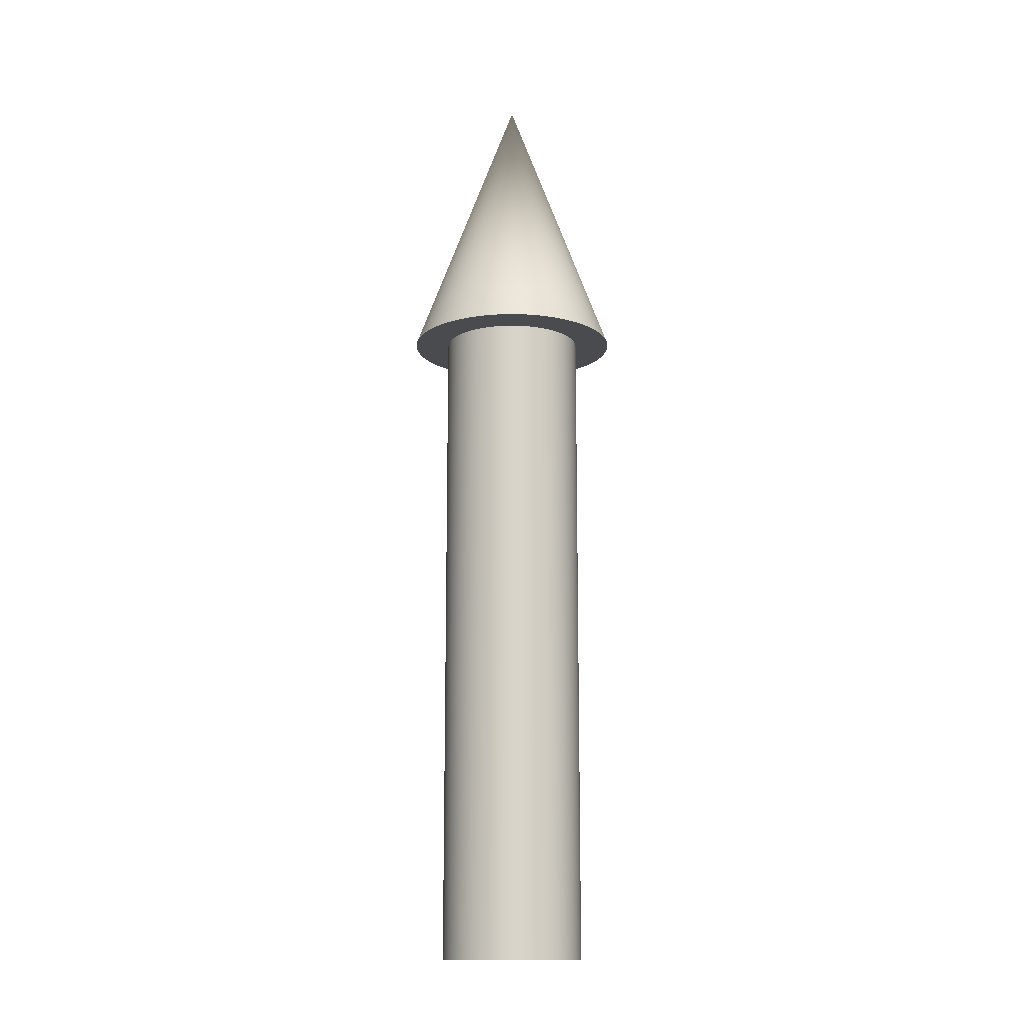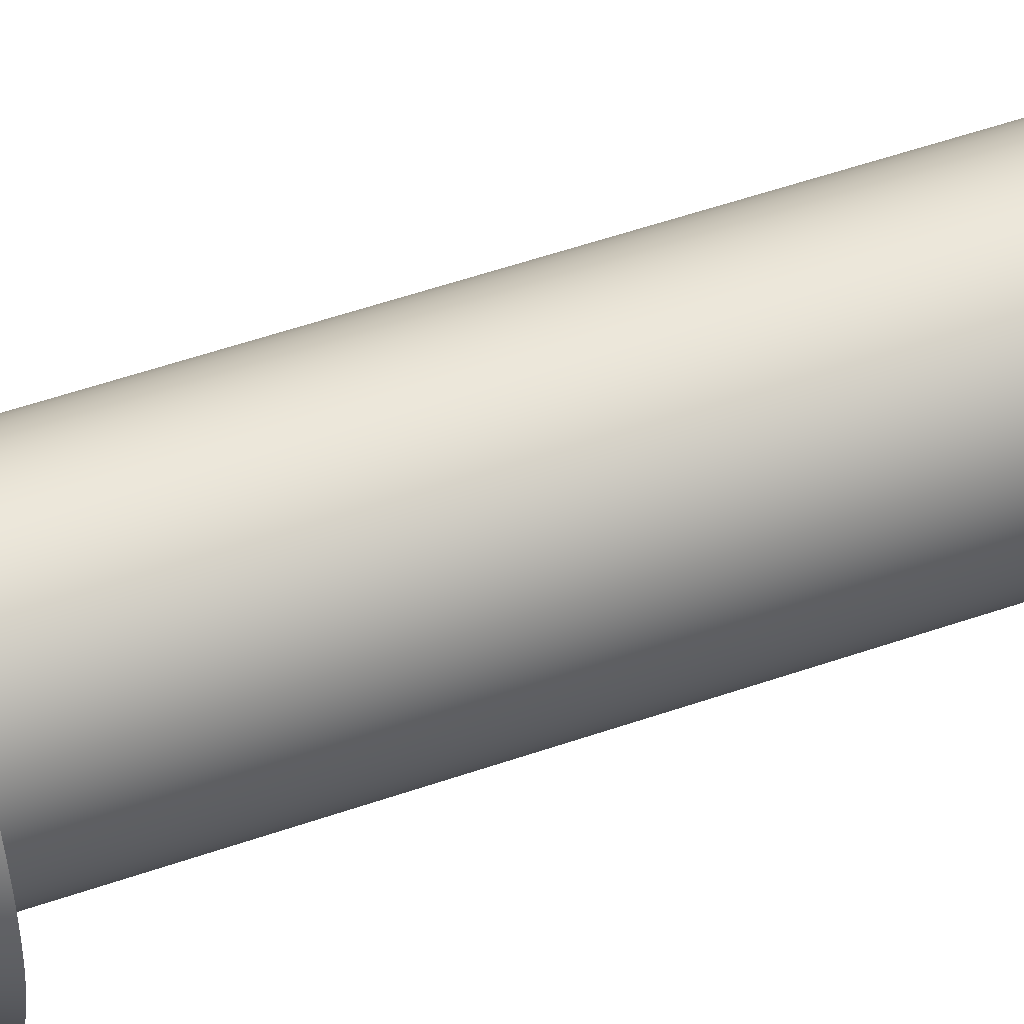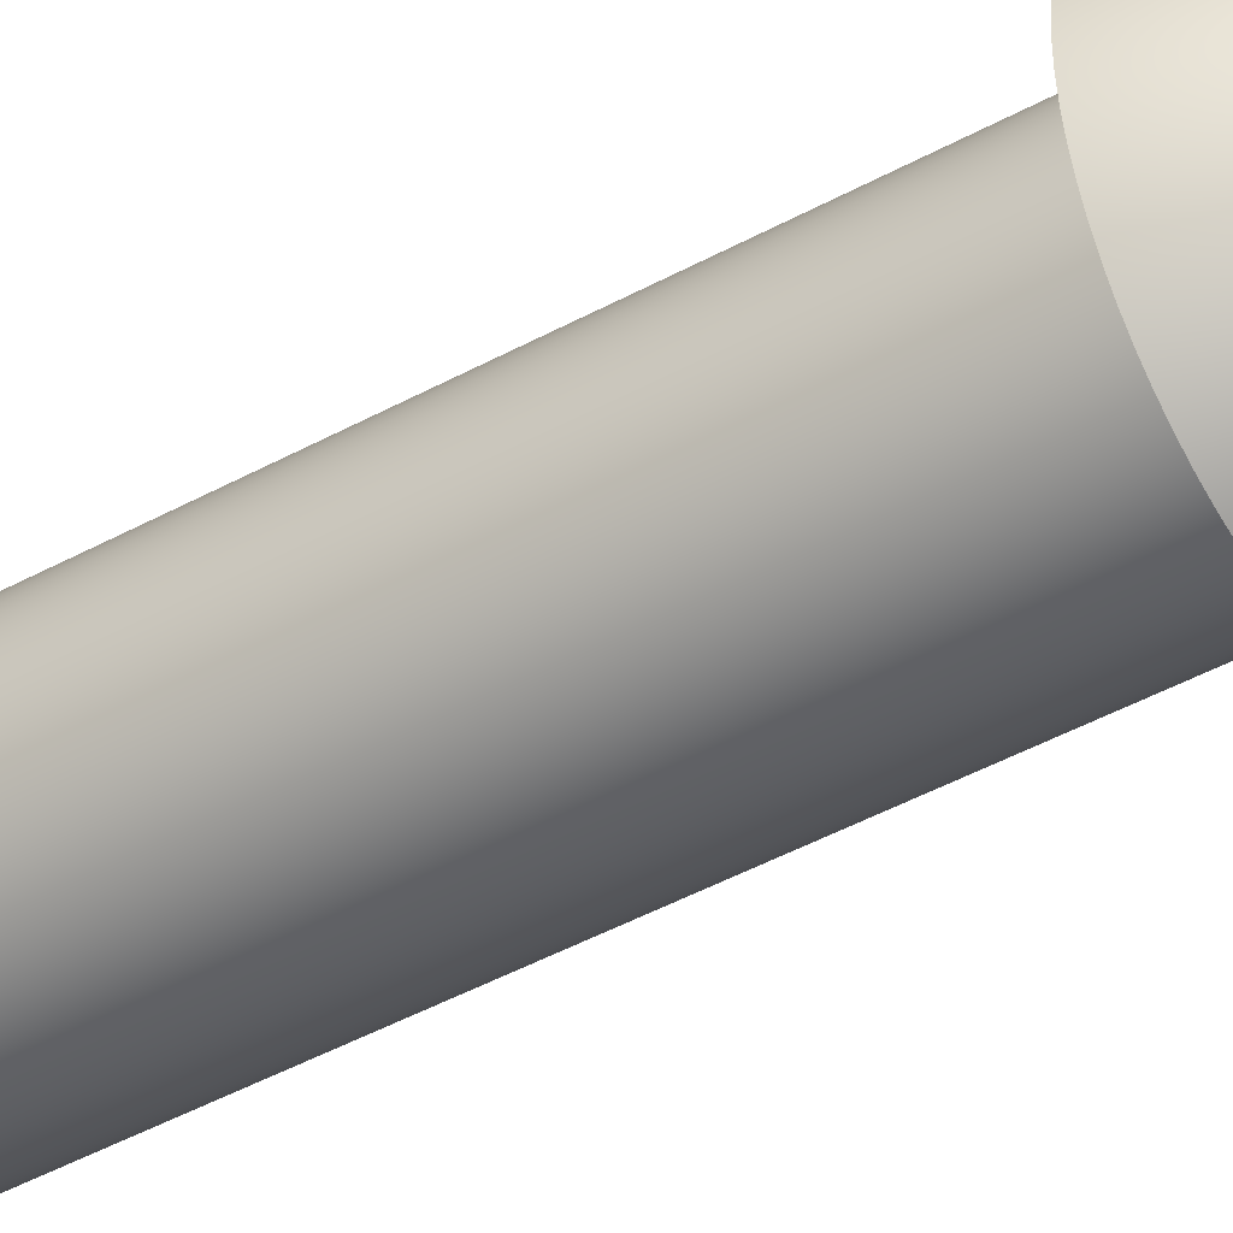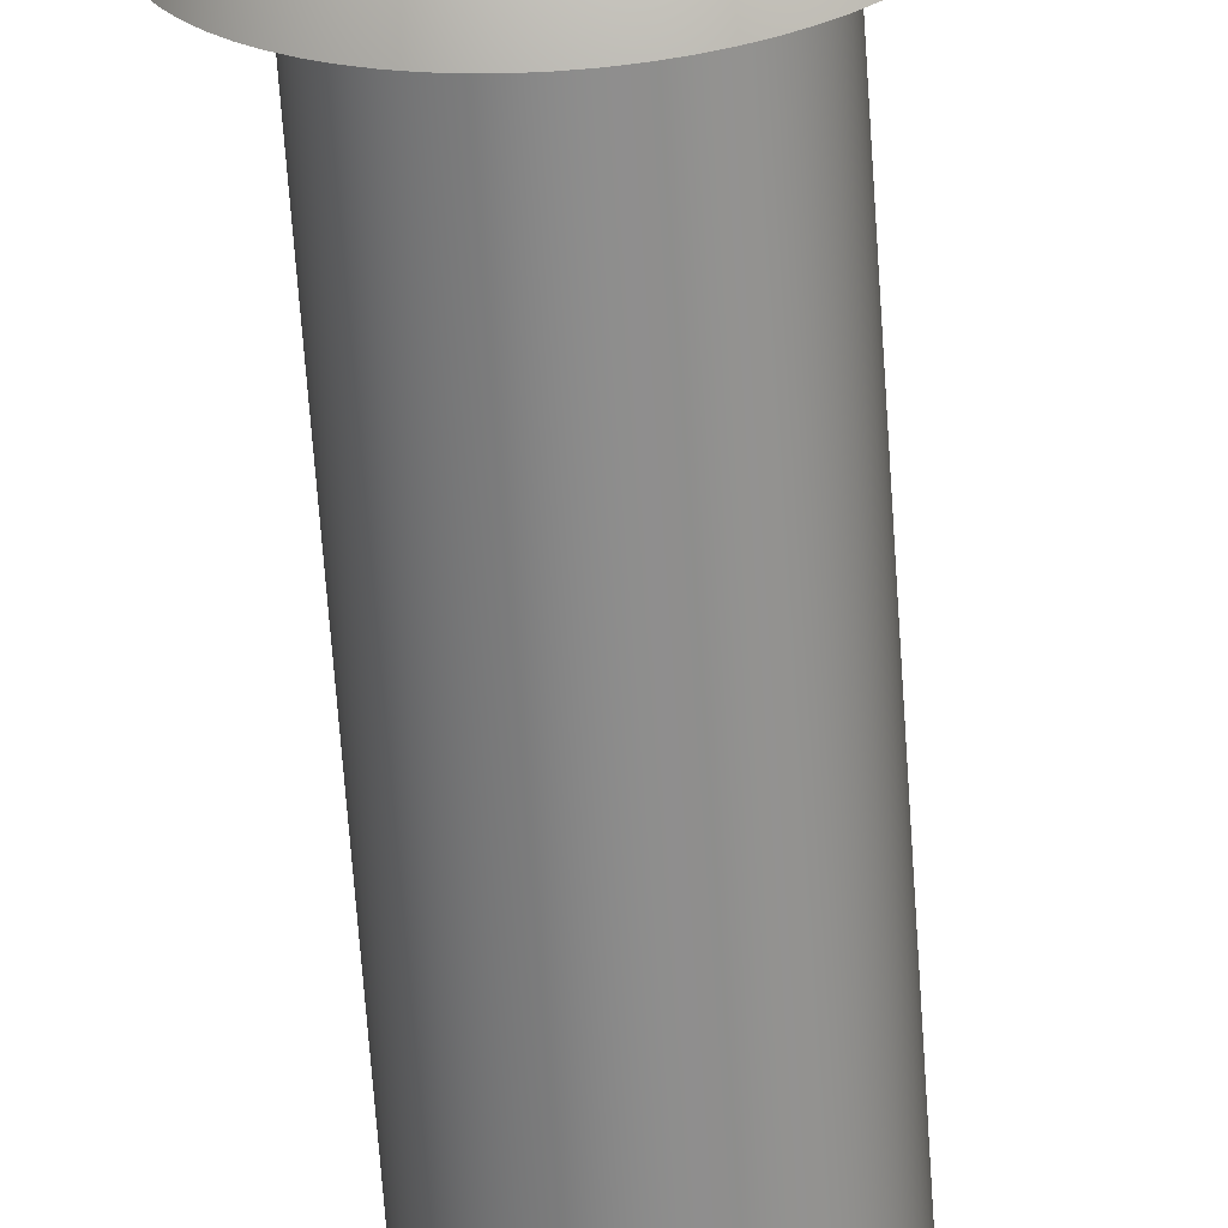
<metadata>
{"format":"obj","ext":"obj","renderer":"f3d","projection":"perspective","resolution":1024,"background":"white","views":[{"elev":-13.9,"azim":-25.0,"up":"+Z"},{"elev":50.2,"azim":68.8,"up":"+Y"},{"elev":-43.8,"azim":-56.9,"up":"+Y"},{"elev":-64.0,"azim":3.9,"up":"+Y"}]}
</metadata>
<code>
v 0.075 0 0
v 0.07464 0.007351 0
v 0.07356 0.01463 0
v 0.07177 0.02177 0
v 0.06929 0.0287 0
v 0.06614 0.03535 0
v 0.06236 0.04167 0
v 0.05798 0.04758 0
v 0.05303 0.05303 0
v 0.04758 0.05798 0
v 0.04167 0.06236 0
v 0.03535 0.06614 0
v 0.0287 0.06929 0
v 0.02177 0.07177 0
v 0.01463 0.07356 0
v 0.007351 0.07464 0
v 0 0.075 0
v -0.007351 0.07464 0
v -0.01463 0.07356 0
v -0.02177 0.07177 0
v -0.0287 0.06929 0
v -0.03535 0.06614 0
v -0.04167 0.06236 0
v -0.04758 0.05798 0
v -0.05303 0.05303 0
v -0.05798 0.04758 0
v -0.06236 0.04167 0
v -0.06614 0.03535 0
v -0.06929 0.0287 0
v -0.07177 0.02177 0
v -0.07356 0.01463 0
v -0.07464 0.007351 0
v -0.075 0 0
v -0.07464 -0.007351 0
v -0.07356 -0.01463 0
v -0.07177 -0.02177 0
v -0.06929 -0.0287 0
v -0.06614 -0.03535 0
v -0.06236 -0.04167 0
v -0.05798 -0.04758 0
v -0.05303 -0.05303 0
v -0.04758 -0.05798 0
v -0.04167 -0.06236 0
v -0.03535 -0.06614 0
v -0.0287 -0.06929 0
v -0.02177 -0.07177 0
v -0.01463 -0.07356 0
v -0.007351 -0.07464 0
v -0 -0.075 0
v 0.007351 -0.07464 0
v 0.01463 -0.07356 0
v 0.02177 -0.07177 0
v 0.0287 -0.06929 0
v 0.03535 -0.06614 0
v 0.04167 -0.06236 0
v 0.04758 -0.05798 0
v 0.05303 -0.05303 0
v 0.05798 -0.04758 0
v 0.06236 -0.04167 0
v 0.06614 -0.03535 0
v 0.06929 -0.0287 0
v 0.07177 -0.02177 0
v 0.07356 -0.01463 0
v 0.07464 -0.007351 0
v 0.075 0 0
v 0.07464 0.007351 0
v 0.07356 0.01463 0
v 0.07177 0.02177 0
v 0.06929 0.0287 0
v 0.06614 0.03535 0
v 0.06236 0.04167 0
v 0.05798 0.04758 0
v 0.05303 0.05303 0
v 0.04758 0.05798 0
v 0.04167 0.06236 0
v 0.03535 0.06614 0
v 0.0287 0.06929 0
v 0.02177 0.07177 0
v 0.01463 0.07356 0
v 0.007351 0.07464 0
v 0 0.075 0
v -0.007351 0.07464 0
v -0.01463 0.07356 0
v -0.02177 0.07177 0
v -0.0287 0.06929 0
v -0.03535 0.06614 0
v -0.04167 0.06236 0
v -0.04758 0.05798 0
v -0.05303 0.05303 0
v -0.05798 0.04758 0
v -0.06236 0.04167 0
v -0.06614 0.03535 0
v -0.06929 0.0287 0
v -0.07177 0.02177 0
v -0.07356 0.01463 0
v -0.07464 0.007351 0
v -0.075 0 0
v -0.07464 -0.007351 0
v -0.07356 -0.01463 0
v -0.07177 -0.02177 0
v -0.06929 -0.0287 0
v -0.06614 -0.03535 0
v -0.06236 -0.04167 0
v -0.05798 -0.04758 0
v -0.05303 -0.05303 0
v -0.04758 -0.05798 0
v -0.04167 -0.06236 0
v -0.03535 -0.06614 0
v -0.0287 -0.06929 0
v -0.02177 -0.07177 0
v -0.01463 -0.07356 0
v -0.007351 -0.07464 0
v -0 -0.075 0
v 0.007351 -0.07464 0
v 0.01463 -0.07356 0
v 0.02177 -0.07177 0
v 0.0287 -0.06929 0
v 0.03535 -0.06614 0
v 0.04167 -0.06236 0
v 0.04758 -0.05798 0
v 0.05303 -0.05303 0
v 0.05798 -0.04758 0
v 0.06236 -0.04167 0
v 0.06614 -0.03535 0
v 0.06929 -0.0287 0
v 0.07177 -0.02177 0
v 0.07356 -0.01463 0
v 0.07464 -0.007351 0
v 0.075 0 0.7
v 0.07464 0.007351 0.7
v 0.07356 0.01463 0.7
v 0.07177 0.02177 0.7
v 0.06929 0.0287 0.7
v 0.06614 0.03535 0.7
v 0.06236 0.04167 0.7
v 0.05798 0.04758 0.7
v 0.05303 0.05303 0.7
v 0.04758 0.05798 0.7
v 0.04167 0.06236 0.7
v 0.03535 0.06614 0.7
v 0.0287 0.06929 0.7
v 0.02177 0.07177 0.7
v 0.01463 0.07356 0.7
v 0.007351 0.07464 0.7
v 0 0.075 0.7
v -0.007351 0.07464 0.7
v -0.01463 0.07356 0.7
v -0.02177 0.07177 0.7
v -0.0287 0.06929 0.7
v -0.03535 0.06614 0.7
v -0.04167 0.06236 0.7
v -0.04758 0.05798 0.7
v -0.05303 0.05303 0.7
v -0.05798 0.04758 0.7
v -0.06236 0.04167 0.7
v -0.06614 0.03535 0.7
v -0.06929 0.0287 0.7
v -0.07177 0.02177 0.7
v -0.07356 0.01463 0.7
v -0.07464 0.007351 0.7
v -0.075 0 0.7
v -0.07464 -0.007351 0.7
v -0.07356 -0.01463 0.7
v -0.07177 -0.02177 0.7
v -0.06929 -0.0287 0.7
v -0.06614 -0.03535 0.7
v -0.06236 -0.04167 0.7
v -0.05798 -0.04758 0.7
v -0.05303 -0.05303 0.7
v -0.04758 -0.05798 0.7
v -0.04167 -0.06236 0.7
v -0.03535 -0.06614 0.7
v -0.0287 -0.06929 0.7
v -0.02177 -0.07177 0.7
v -0.01463 -0.07356 0.7
v -0.007351 -0.07464 0.7
v -0 -0.075 0.7
v 0.007351 -0.07464 0.7
v 0.01463 -0.07356 0.7
v 0.02177 -0.07177 0.7
v 0.0287 -0.06929 0.7
v 0.03535 -0.06614 0.7
v 0.04167 -0.06236 0.7
v 0.04758 -0.05798 0.7
v 0.05303 -0.05303 0.7
v 0.05798 -0.04758 0.7
v 0.06236 -0.04167 0.7
v 0.06614 -0.03535 0.7
v 0.06929 -0.0287 0.7
v 0.07177 -0.02177 0.7
v 0.07356 -0.01463 0.7
v 0.07464 -0.007351 0.7
v 0.075 0 0.7
v 0.07464 0.007351 0.7
v 0.07356 0.01463 0.7
v 0.07177 0.02177 0.7
v 0.06929 0.0287 0.7
v 0.06614 0.03535 0.7
v 0.06236 0.04167 0.7
v 0.05798 0.04758 0.7
v 0.05303 0.05303 0.7
v 0.04758 0.05798 0.7
v 0.04167 0.06236 0.7
v 0.03535 0.06614 0.7
v 0.0287 0.06929 0.7
v 0.02177 0.07177 0.7
v 0.01463 0.07356 0.7
v 0.007351 0.07464 0.7
v 0 0.075 0.7
v -0.007351 0.07464 0.7
v -0.01463 0.07356 0.7
v -0.02177 0.07177 0.7
v -0.0287 0.06929 0.7
v -0.03535 0.06614 0.7
v -0.04167 0.06236 0.7
v -0.04758 0.05798 0.7
v -0.05303 0.05303 0.7
v -0.05798 0.04758 0.7
v -0.06236 0.04167 0.7
v -0.06614 0.03535 0.7
v -0.06929 0.0287 0.7
v -0.07177 0.02177 0.7
v -0.07356 0.01463 0.7
v -0.07464 0.007351 0.7
v -0.075 0 0.7
v -0.07464 -0.007351 0.7
v -0.07356 -0.01463 0.7
v -0.07177 -0.02177 0.7
v -0.06929 -0.0287 0.7
v -0.06614 -0.03535 0.7
v -0.06236 -0.04167 0.7
v -0.05798 -0.04758 0.7
v -0.05303 -0.05303 0.7
v -0.04758 -0.05798 0.7
v -0.04167 -0.06236 0.7
v -0.03535 -0.06614 0.7
v -0.0287 -0.06929 0.7
v -0.02177 -0.07177 0.7
v -0.01463 -0.07356 0.7
v -0.007351 -0.07464 0.7
v -0 -0.075 0.7
v 0.007351 -0.07464 0.7
v 0.01463 -0.07356 0.7
v 0.02177 -0.07177 0.7
v 0.0287 -0.06929 0.7
v 0.03535 -0.06614 0.7
v 0.04167 -0.06236 0.7
v 0.04758 -0.05798 0.7
v 0.05303 -0.05303 0.7
v 0.05798 -0.04758 0.7
v 0.06236 -0.04167 0.7
v 0.06614 -0.03535 0.7
v 0.06929 -0.0287 0.7
v 0.07177 -0.02177 0.7
v 0.07356 -0.01463 0.7
v 0.07464 -0.007351 0.7
v 0.1125 0 0.7
v 0.112 0.01103 0.7
v 0.1103 0.02195 0.7
v 0.1077 0.03266 0.7
v 0.1039 0.04305 0.7
v 0.09922 0.05303 0.7
v 0.09354 0.0625 0.7
v 0.08696 0.07137 0.7
v 0.07955 0.07955 0.7
v 0.07137 0.08696 0.7
v 0.0625 0.09354 0.7
v 0.05303 0.09922 0.7
v 0.04305 0.1039 0.7
v 0.03266 0.1077 0.7
v 0.02195 0.1103 0.7
v 0.01103 0.112 0.7
v 0 0.1125 0.7
v -0.01103 0.112 0.7
v -0.02195 0.1103 0.7
v -0.03266 0.1077 0.7
v -0.04305 0.1039 0.7
v -0.05303 0.09922 0.7
v -0.0625 0.09354 0.7
v -0.07137 0.08696 0.7
v -0.07955 0.07955 0.7
v -0.08696 0.07137 0.7
v -0.09354 0.0625 0.7
v -0.09922 0.05303 0.7
v -0.1039 0.04305 0.7
v -0.1077 0.03266 0.7
v -0.1103 0.02195 0.7
v -0.112 0.01103 0.7
v -0.1125 0 0.7
v -0.112 -0.01103 0.7
v -0.1103 -0.02195 0.7
v -0.1077 -0.03266 0.7
v -0.1039 -0.04305 0.7
v -0.09922 -0.05303 0.7
v -0.09354 -0.0625 0.7
v -0.08696 -0.07137 0.7
v -0.07955 -0.07955 0.7
v -0.07137 -0.08696 0.7
v -0.0625 -0.09354 0.7
v -0.05303 -0.09922 0.7
v -0.04305 -0.1039 0.7
v -0.03266 -0.1077 0.7
v -0.02195 -0.1103 0.7
v -0.01103 -0.112 0.7
v -0 -0.1125 0.7
v 0.01103 -0.112 0.7
v 0.02195 -0.1103 0.7
v 0.03266 -0.1077 0.7
v 0.04305 -0.1039 0.7
v 0.05303 -0.09922 0.7
v 0.0625 -0.09354 0.7
v 0.07137 -0.08696 0.7
v 0.07955 -0.07955 0.7
v 0.08696 -0.07137 0.7
v 0.09354 -0.0625 0.7
v 0.09922 -0.05303 0.7
v 0.1039 -0.04305 0.7
v 0.1077 -0.03266 0.7
v 0.1103 -0.02195 0.7
v 0.112 -0.01103 0.7
v 0 0 1
v 0.1125 0 0.7
v 0.112 0.01103 0.7
v 0.1103 0.02195 0.7
v 0.1077 0.03266 0.7
v 0.1039 0.04305 0.7
v 0.09922 0.05303 0.7
v 0.09354 0.0625 0.7
v 0.08696 0.07137 0.7
v 0.07955 0.07955 0.7
v 0.07137 0.08696 0.7
v 0.0625 0.09354 0.7
v 0.05303 0.09922 0.7
v 0.04305 0.1039 0.7
v 0.03266 0.1077 0.7
v 0.02195 0.1103 0.7
v 0.01103 0.112 0.7
v 0 0.1125 0.7
v -0.01103 0.112 0.7
v -0.02195 0.1103 0.7
v -0.03266 0.1077 0.7
v -0.04305 0.1039 0.7
v -0.05303 0.09922 0.7
v -0.0625 0.09354 0.7
v -0.07137 0.08696 0.7
v -0.07955 0.07955 0.7
v -0.08696 0.07137 0.7
v -0.09354 0.0625 0.7
v -0.09922 0.05303 0.7
v -0.1039 0.04305 0.7
v -0.1077 0.03266 0.7
v -0.1103 0.02195 0.7
v -0.112 0.01103 0.7
v -0.1125 0 0.7
v -0.112 -0.01103 0.7
v -0.1103 -0.02195 0.7
v -0.1077 -0.03266 0.7
v -0.1039 -0.04305 0.7
v -0.09922 -0.05303 0.7
v -0.09354 -0.0625 0.7
v -0.08696 -0.07137 0.7
v -0.07955 -0.07955 0.7
v -0.07137 -0.08696 0.7
v -0.0625 -0.09354 0.7
v -0.05303 -0.09922 0.7
v -0.04305 -0.1039 0.7
v -0.03266 -0.1077 0.7
v -0.02195 -0.1103 0.7
v -0.01103 -0.112 0.7
v -0 -0.1125 0.7
v 0.01103 -0.112 0.7
v 0.02195 -0.1103 0.7
v 0.03266 -0.1077 0.7
v 0.04305 -0.1039 0.7
v 0.05303 -0.09922 0.7
v 0.0625 -0.09354 0.7
v 0.07137 -0.08696 0.7
v 0.07955 -0.07955 0.7
v 0.08696 -0.07137 0.7
v 0.09354 -0.0625 0.7
v 0.09922 -0.05303 0.7
v 0.1039 -0.04305 0.7
v 0.1077 -0.03266 0.7
v 0.1103 -0.02195 0.7
v 0.112 -0.01103 0.7
f 1 3 2
f 1 4 3
f 1 5 4
f 1 6 5
f 1 7 6
f 1 8 7
f 1 9 8
f 1 10 9
f 1 11 10
f 1 12 11
f 1 13 12
f 1 14 13
f 1 15 14
f 1 16 15
f 1 17 16
f 1 18 17
f 1 19 18
f 1 20 19
f 1 21 20
f 1 22 21
f 1 23 22
f 1 24 23
f 1 25 24
f 1 26 25
f 1 27 26
f 1 28 27
f 1 29 28
f 1 30 29
f 1 31 30
f 1 32 31
f 1 33 32
f 1 34 33
f 1 35 34
f 1 36 35
f 1 37 36
f 1 38 37
f 1 39 38
f 1 40 39
f 1 41 40
f 1 42 41
f 1 43 42
f 1 44 43
f 1 45 44
f 1 46 45
f 1 47 46
f 1 48 47
f 1 49 48
f 1 50 49
f 1 51 50
f 1 52 51
f 1 53 52
f 1 54 53
f 1 55 54
f 1 56 55
f 1 57 56
f 1 58 57
f 1 59 58
f 1 60 59
f 1 61 60
f 1 62 61
f 1 63 62
f 1 64 63
f 65 130 129
f 65 66 130
f 66 131 130
f 66 67 131
f 67 132 131
f 67 68 132
f 68 133 132
f 68 69 133
f 69 134 133
f 69 70 134
f 70 135 134
f 70 71 135
f 71 136 135
f 71 72 136
f 72 137 136
f 72 73 137
f 73 138 137
f 73 74 138
f 74 139 138
f 74 75 139
f 75 140 139
f 75 76 140
f 76 141 140
f 76 77 141
f 77 142 141
f 77 78 142
f 78 143 142
f 78 79 143
f 79 144 143
f 79 80 144
f 80 145 144
f 80 81 145
f 81 146 145
f 81 82 146
f 82 147 146
f 82 83 147
f 83 148 147
f 83 84 148
f 84 149 148
f 84 85 149
f 85 150 149
f 85 86 150
f 86 151 150
f 86 87 151
f 87 152 151
f 87 88 152
f 88 153 152
f 88 89 153
f 89 154 153
f 89 90 154
f 90 155 154
f 90 91 155
f 91 156 155
f 91 92 156
f 92 157 156
f 92 93 157
f 93 158 157
f 93 94 158
f 94 159 158
f 94 95 159
f 95 160 159
f 95 96 160
f 96 161 160
f 96 97 161
f 97 162 161
f 97 98 162
f 98 163 162
f 98 99 163
f 99 164 163
f 99 100 164
f 100 165 164
f 100 101 165
f 101 166 165
f 101 102 166
f 102 167 166
f 102 103 167
f 103 168 167
f 103 104 168
f 104 169 168
f 104 105 169
f 105 170 169
f 105 106 170
f 106 171 170
f 106 107 171
f 107 172 171
f 107 108 172
f 108 173 172
f 108 109 173
f 109 174 173
f 109 110 174
f 110 175 174
f 110 111 175
f 111 176 175
f 111 112 176
f 112 177 176
f 112 113 177
f 113 178 177
f 113 114 178
f 114 179 178
f 114 115 179
f 115 180 179
f 115 116 180
f 116 181 180
f 116 117 181
f 117 182 181
f 117 118 182
f 118 183 182
f 118 119 183
f 119 184 183
f 119 120 184
f 120 185 184
f 120 121 185
f 121 186 185
f 121 122 186
f 122 187 186
f 122 123 187
f 123 188 187
f 123 124 188
f 124 189 188
f 124 125 189
f 125 190 189
f 125 126 190
f 126 191 190
f 126 127 191
f 127 192 191
f 127 128 192
f 128 129 192
f 128 65 129
f 193 258 257
f 193 194 258
f 194 259 258
f 194 195 259
f 195 260 259
f 195 196 260
f 196 261 260
f 196 197 261
f 197 262 261
f 197 198 262
f 198 263 262
f 198 199 263
f 199 264 263
f 199 200 264
f 200 265 264
f 200 201 265
f 201 266 265
f 201 202 266
f 202 267 266
f 202 203 267
f 203 268 267
f 203 204 268
f 204 269 268
f 204 205 269
f 205 270 269
f 205 206 270
f 206 271 270
f 206 207 271
f 207 272 271
f 207 208 272
f 208 273 272
f 208 209 273
f 209 274 273
f 209 210 274
f 210 275 274
f 210 211 275
f 211 276 275
f 211 212 276
f 212 277 276
f 212 213 277
f 213 278 277
f 213 214 278
f 214 279 278
f 214 215 279
f 215 280 279
f 215 216 280
f 216 281 280
f 216 217 281
f 217 282 281
f 217 218 282
f 218 283 282
f 218 219 283
f 219 284 283
f 219 220 284
f 220 285 284
f 220 221 285
f 221 286 285
f 221 222 286
f 222 287 286
f 222 223 287
f 223 288 287
f 223 224 288
f 224 289 288
f 224 225 289
f 225 290 289
f 225 226 290
f 226 291 290
f 226 227 291
f 227 292 291
f 227 228 292
f 228 293 292
f 228 229 293
f 229 294 293
f 229 230 294
f 230 295 294
f 230 231 295
f 231 296 295
f 231 232 296
f 232 297 296
f 232 233 297
f 233 298 297
f 233 234 298
f 234 299 298
f 234 235 299
f 235 300 299
f 235 236 300
f 236 301 300
f 236 237 301
f 237 302 301
f 237 238 302
f 238 303 302
f 238 239 303
f 239 304 303
f 239 240 304
f 240 305 304
f 240 241 305
f 241 306 305
f 241 242 306
f 242 307 306
f 242 243 307
f 243 308 307
f 243 244 308
f 244 309 308
f 244 245 309
f 245 310 309
f 245 246 310
f 246 311 310
f 246 247 311
f 247 312 311
f 247 248 312
f 248 313 312
f 248 249 313
f 249 314 313
f 249 250 314
f 250 315 314
f 250 251 315
f 251 316 315
f 251 252 316
f 252 317 316
f 252 253 317
f 253 318 317
f 253 254 318
f 254 319 318
f 254 255 319
f 255 320 319
f 255 256 320
f 256 257 320
f 256 193 257
f 321 322 323
f 321 323 324
f 321 324 325
f 321 325 326
f 321 326 327
f 321 327 328
f 321 328 329
f 321 329 330
f 321 330 331
f 321 331 332
f 321 332 333
f 321 333 334
f 321 334 335
f 321 335 336
f 321 336 337
f 321 337 338
f 321 338 339
f 321 339 340
f 321 340 341
f 321 341 342
f 321 342 343
f 321 343 344
f 321 344 345
f 321 345 346
f 321 346 347
f 321 347 348
f 321 348 349
f 321 349 350
f 321 350 351
f 321 351 352
f 321 352 353
f 321 353 354
f 321 354 355
f 321 355 356
f 321 356 357
f 321 357 358
f 321 358 359
f 321 359 360
f 321 360 361
f 321 361 362
f 321 362 363
f 321 363 364
f 321 364 365
f 321 365 366
f 321 366 367
f 321 367 368
f 321 368 369
f 321 369 370
f 321 370 371
f 321 371 372
f 321 372 373
f 321 373 374
f 321 374 375
f 321 375 376
f 321 376 377
f 321 377 378
f 321 378 379
f 321 379 380
f 321 380 381
f 321 381 382
f 321 382 383
f 321 383 384
f 321 384 385
f 321 385 322

</code>
